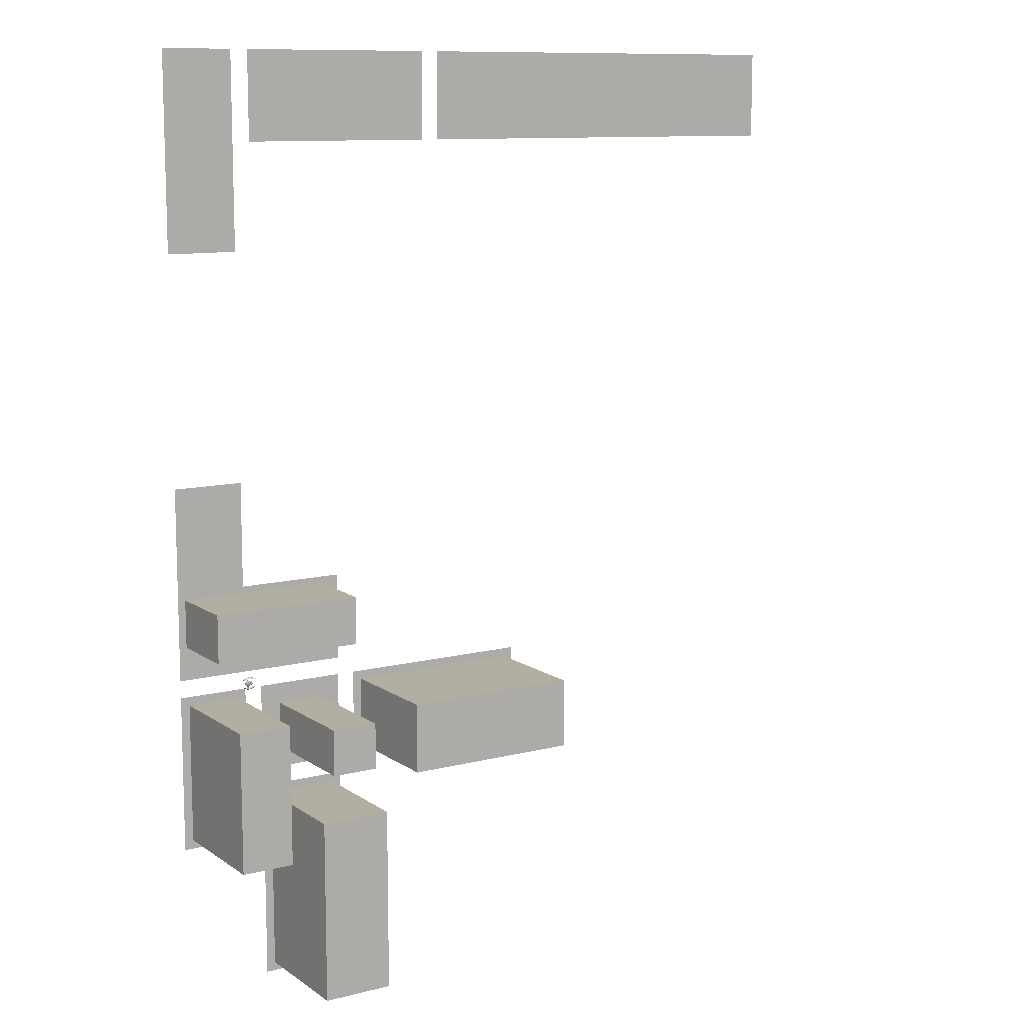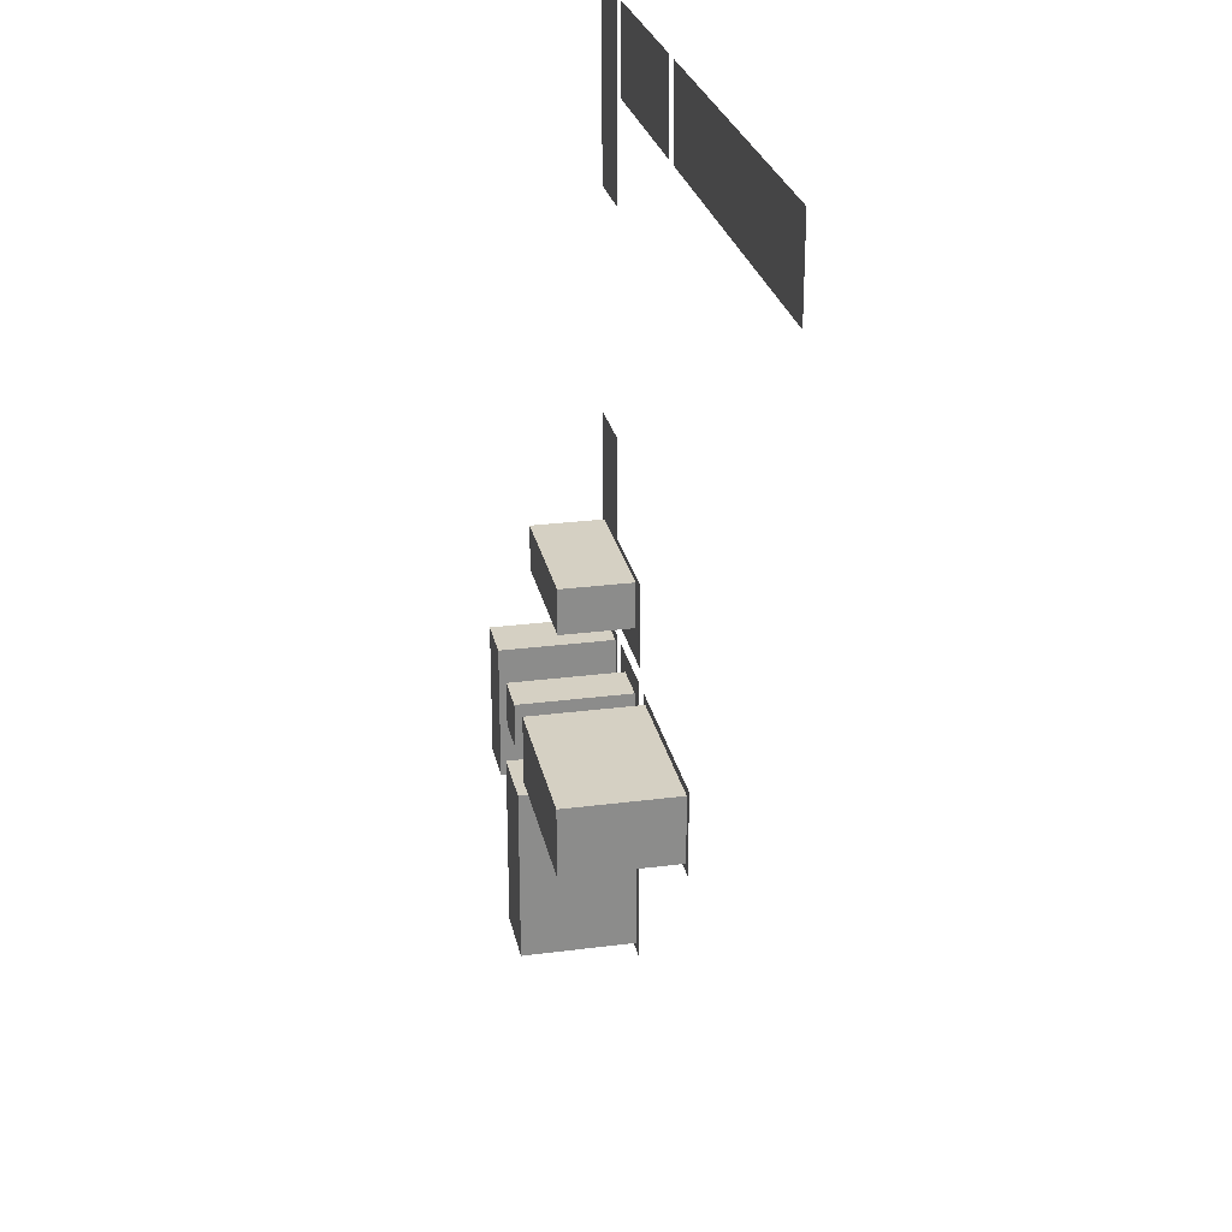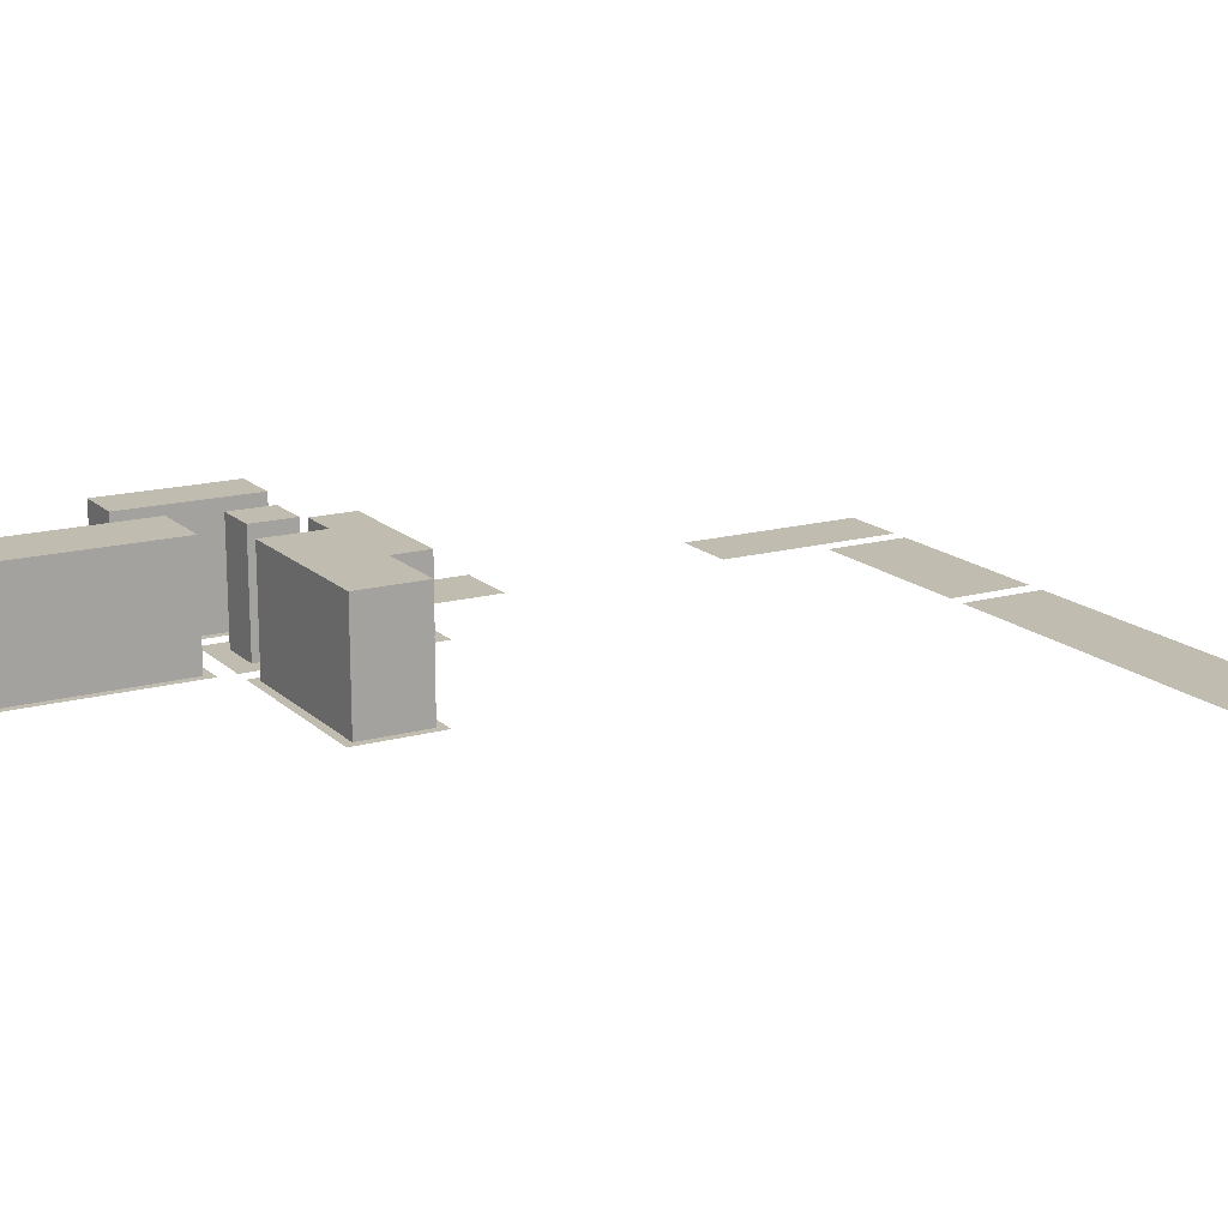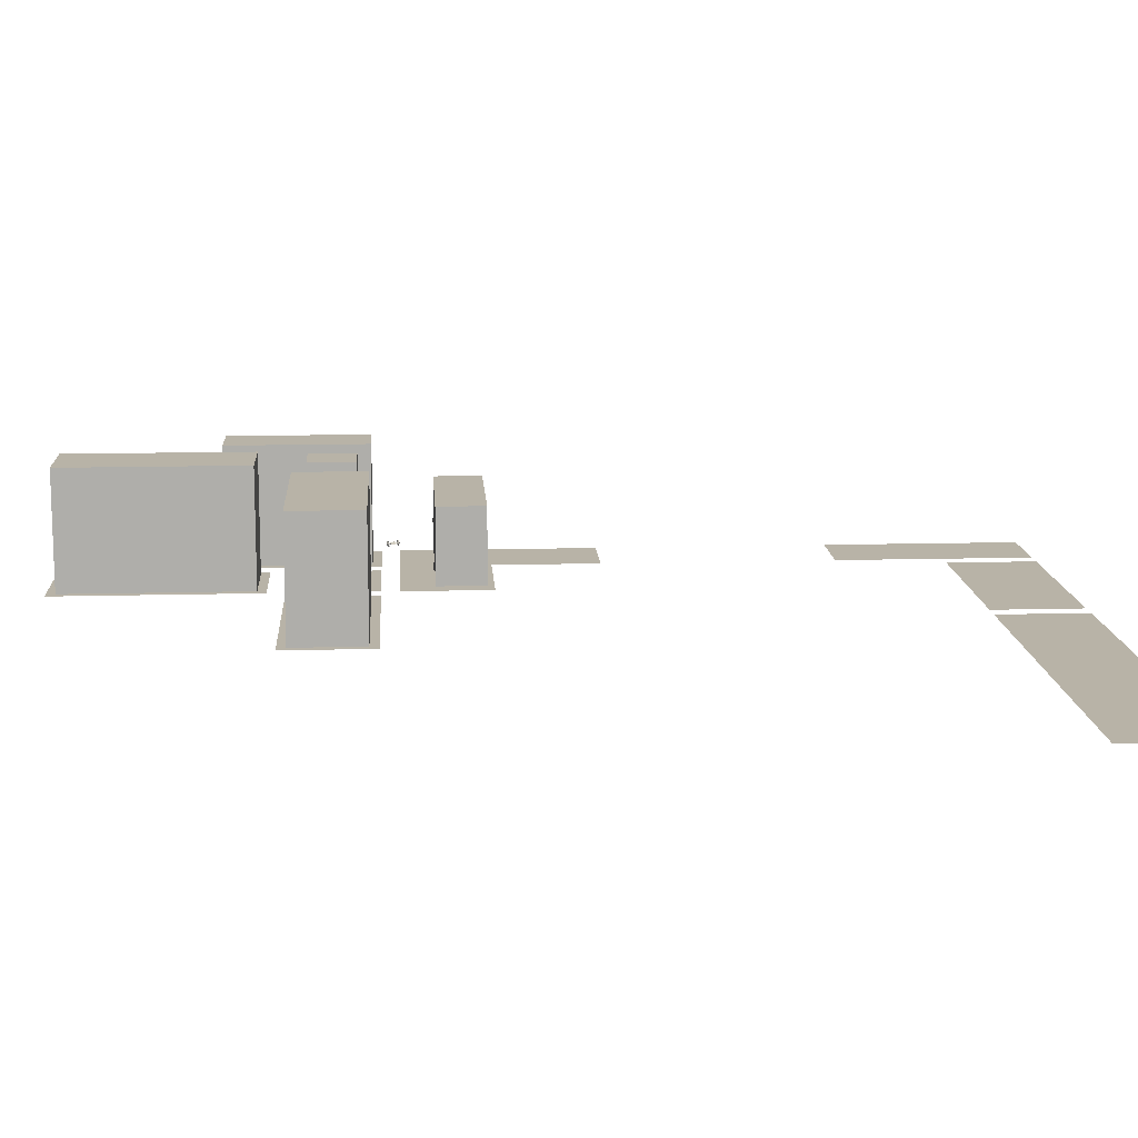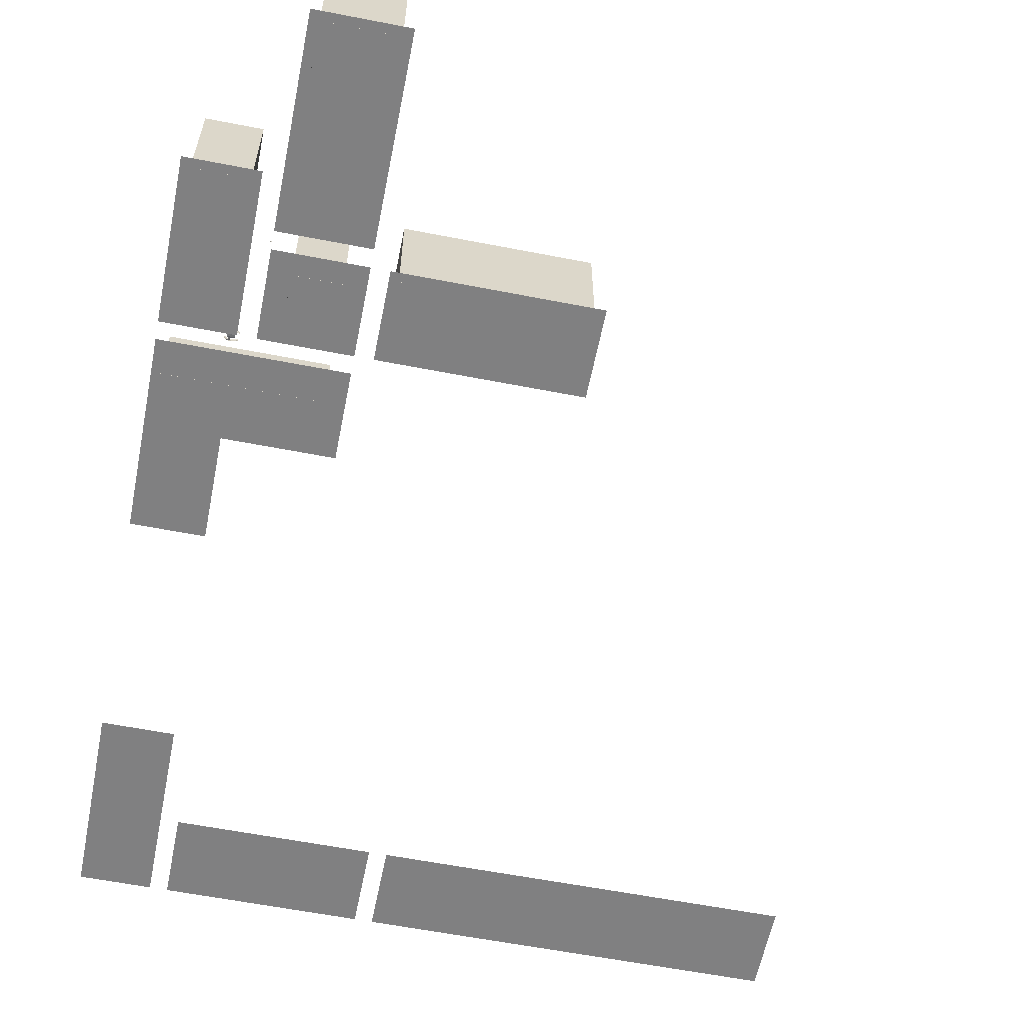
<metadata>
{"format":"obj","ext":"obj","renderer":"f3d","projection":"perspective","resolution":1024,"background":"white","views":[{"elev":10.8,"azim":-32.1,"up":"+Y"},{"elev":26.1,"azim":78.4,"up":"+Y"},{"elev":16.3,"azim":60.3,"up":"+Z"},{"elev":12.8,"azim":86.4,"up":"+Z"},{"elev":-60.1,"azim":-11.3,"up":"+Z"}]}
</metadata>
<code>
o CameraBox
v -98.15 -147.8 4.889
v -98.06 -148 4.895
v -98.15 -147.8 5.089
v -98.07 -148 5.095
v -97.97 -147.7 4.889
v -97.88 -147.9 4.895
v -97.97 -147.7 5.089
v -97.88 -147.9 5.095
f 2 3 1
f 8 5 7
f 6 1 5
f 4 6 8
f 2 4 3
f 8 6 5
f 6 2 1
f 4 2 6
f 4 7 3
f 4 8 7
f 7 1 3
f 7 5 1
o _laatta01
v -97.66 -7.812 0.1289
v -97.66 11.72 0.1289
v -54.69 11.72 0.1289
v -54.69 -7.812 0.1289
v -50.78 11.72 0.1289
v 39.06 11.72 0.1289
v 39.06 -7.812 0.1289
v -50.78 -7.812 0.1289
v -101.6 11.72 0.1289
v -101.6 -31.25 0.1289
v -117.2 -31.25 0.1289
v -117.2 11.72 0.1289
v -117.2 -82.03 0.1289
v -101.6 -82.03 0.1289
v -101.6 -105.5 0.1289
v -78.12 -105.5 0.1289
v -78.12 -125 0.1289
v -117.2 -125 0.1289
f 12 10 9
f 16 14 13
f 20 18 17
f 25 23 26
f 21 23 22
f 12 11 10
f 16 15 14
f 20 19 18
f 25 24 23
f 21 26 23
o _levyt3
v -117.2 -128.9 0.1289
v -101.6 -128.9 0.1289
v -101.6 -164.1 0.1289
v -117.2 -164.1 0.1289
v -97.66 -152.3 0.1289
v -78.12 -152.3 0.1289
v -78.12 -197.3 0.1289
v -97.66 -197.3 0.1289
v -97.66 -128.9 0.1289
v -78.12 -128.9 0.1289
v -78.12 -148.4 0.1289
v -97.66 -148.4 0.1289
v -74.22 -128.9 0.1289
v -31.25 -128.9 0.1289
v -31.25 -148.4 0.1289
v -74.22 -148.4 0.1289
f 30 28 27
f 34 32 31
f 38 36 35
f 42 40 39
f 30 29 28
f 34 33 32
f 38 37 36
f 42 41 40
o fcirto01
v -95.59 -117.9 11.67
v -95.59 -117.9 9.719
v -97.55 -117.9 9.719
v -97.55 -117.9 11.67
v -95.59 -117.9 7.766
v -95.59 -117.9 5.812
v -97.55 -117.9 5.812
v -97.55 -117.9 7.766
v -95.59 -117.9 3.859
v -95.59 -117.9 1.906
v -97.55 -117.9 1.906
v -97.55 -117.9 3.859
v -99.5 -117.9 7.766
v -99.5 -117.9 5.812
v -101.5 -117.9 5.812
v -101.5 -117.9 7.766
v -99.5 -117.9 3.859
v -99.5 -117.9 1.906
v -101.5 -117.9 1.906
v -101.5 -117.9 3.859
v -99.5 -117.9 11.67
v -99.5 -117.9 9.719
v -101.5 -117.9 9.719
v -101.5 -117.9 11.67
v -87.52 -117.9 11.67
v -87.52 -117.9 9.719
v -89.47 -117.9 9.719
v -89.47 -117.9 11.67
v -87.52 -117.9 7.766
v -87.52 -117.9 5.812
v -89.47 -117.9 5.812
v -89.47 -117.9 7.766
v -87.52 -117.9 3.859
v -87.52 -117.9 1.906
v -89.47 -117.9 1.906
v -89.47 -117.9 3.859
v -91.43 -117.9 7.766
v -91.43 -117.9 5.812
v -93.38 -117.9 5.812
v -93.38 -117.9 7.766
v -91.43 -117.9 3.859
v -91.43 -117.9 1.906
v -93.38 -117.9 1.906
v -93.38 -117.9 3.859
v -91.43 -117.9 11.67
v -91.43 -117.9 9.719
v -93.38 -117.9 9.719
v -93.38 -117.9 11.67
f 46 44 43
f 50 48 47
f 54 52 51
f 58 56 55
f 62 60 59
f 66 64 63
f 70 68 67
f 74 72 71
f 78 76 75
f 82 80 79
f 86 84 83
f 90 88 87
f 46 45 44
f 50 49 48
f 54 53 52
f 58 57 56
f 62 61 60
f 66 65 64
f 70 69 68
f 74 73 72
f 78 77 76
f 82 81 80
f 86 85 84
f 90 89 88
o kulmatalot
v -115.2 -130.9 26.38
v -103.5 -130.9 26.38
v -103.5 -162.1 26.38
v -115.2 -162.1 26.38
v -93.01 -133.5 26.38
v -82.71 -133.5 26.38
v -82.71 -143.8 26.38
v -93.01 -143.8 26.38
v -95.67 -154.3 26.38
v -80.05 -154.3 26.38
v -80.05 -195.3 26.38
v -95.67 -195.3 26.38
v -72.23 -130.9 26.38
v -33.17 -130.9 26.38
v -33.17 -146.5 26.38
v -72.23 -146.5 26.38
v -115.2 -130.9 0.1094
v -103.5 -130.9 0.1094
v -103.5 -162.1 0.1094
v -115.2 -162.1 0.1094
v -93.01 -133.5 0.1094
v -82.71 -133.5 0.1094
v -82.71 -143.8 0.1094
v -93.01 -143.8 0.1094
v -95.67 -154.3 0.1094
v -80.05 -154.3 0.1094
v -80.05 -195.3 0.1094
v -95.67 -195.3 0.1094
v -72.23 -130.9 0.1094
v -33.17 -130.9 0.1094
v -33.17 -146.5 0.1094
v -72.23 -146.5 0.1094
f 94 92 91
f 92 107 91
f 93 108 92
f 94 109 93
f 91 110 94
f 110 108 109
f 94 93 92
f 92 108 107
f 93 109 108
f 94 110 109
f 91 107 110
f 110 107 108
f 98 96 95
f 102 100 99
f 106 104 103
f 96 111 95
f 97 112 96
f 98 113 97
f 95 114 98
f 100 115 99
f 101 116 100
f 102 117 101
f 99 118 102
f 104 119 103
f 105 120 104
f 106 121 105
f 103 122 106
f 114 112 113
f 118 116 117
f 122 120 121
f 98 97 96
f 102 101 100
f 106 105 104
f 96 112 111
f 97 113 112
f 98 114 113
f 95 111 114
f 100 116 115
f 101 117 116
f 102 118 117
f 99 115 118
f 104 120 119
f 105 121 120
f 106 122 121
f 103 119 122
f 114 111 112
f 118 115 116
f 122 119 120
o s01
v -101.2 -127.2 4.516
v -101.2 -127.3 4.61
v -101.2 -127.3 4.756
v -101.2 -127.3 4.905
v -101.2 -127.2 5.062
v -101.2 -127.2 5.168
v -101.2 -127.2 4.913
v -101.2 -127.2 4.763
v -101.7 -127.3 4.419
v -101.7 -127.5 4.53
v -101.7 -127.6 4.711
v -101.7 -127.6 4.899
v -101.7 -127.5 5.096
v -101.7 -127.3 5.229
v -101.7 -127.4 4.911
v -101.7 -127.4 4.722
v -102.6 -127.6 4.251
v -102.6 -127.8 4.408
v -102.6 -127.8 4.648
v -102.6 -127.8 4.9
v -102.6 -127.7 5.159
v -102.6 -127.6 5.335
v -102.6 -127.7 4.911
v -102.6 -127.7 4.66
v -103.2 -127.7 4.244
v -103.2 -127.8 4.398
v -103.2 -127.9 4.642
v -103.2 -127.9 4.893
v -103.2 -127.8 5.148
v -103.2 -127.6 5.329
v -103.2 -127.7 4.905
v -103.2 -127.7 4.653
v -103.7 -127.5 4.324
v -103.7 -127.6 4.458
v -103.7 -127.7 4.67
v -103.7 -127.7 4.89
v -103.7 -127.6 5.114
v -103.7 -127.4 5.271
v -103.7 -127.5 4.898
v -103.7 -127.5 4.682
v -104 -127.3 4.369
v -104 -127.4 4.499
v -104 -127.5 4.696
v -104 -127.5 4.892
v -104 -127.4 5.096
v -104 -127.3 5.238
v -104 -127.4 4.9
v -104 -127.4 4.699
v -103.7 -126.8 4.767
v -103.7 -126.7 4.719
v -103.7 -126.4 4.742
v -103.7 -126.2 4.812
v -103.7 -126.2 4.926
v -103.7 -126.4 4.97
v -103.7 -126.7 4.947
v -103.7 -126.8 4.877
v -103.4 -127.2 4.682
v -103.4 -126.8 4.595
v -103.4 -126.2 4.649
v -103.4 -125.8 4.789
v -103.4 -125.8 5.017
v -103.4 -126.2 5.104
v -103.4 -126.8 5.047
v -103.4 -127.2 4.906
v -102.9 -127.1 4.684
v -103 -126.8 4.601
v -103 -126.1 4.654
v -103 -125.8 4.795
v -103 -125.8 5.023
v -103 -126.1 5.11
v -103 -126.8 5.053
v -102.9 -127.1 4.912
v -102 -126.8 4.775
v -102 -126.6 4.739
v -102 -126.2 4.769
v -102 -126 4.84
v -102 -126.2 4.883
v -102 -126.6 4.853
v -101.3 -125.6 4.646
v -101.3 -125.5 4.752
v -101.3 -125.4 4.909
v -101.3 -125.4 5.058
v -101.3 -125.5 5.203
v -101.3 -125.6 5.298
v -101.3 -125.5 5.05
v -101.3 -125.5 4.901
v -101.8 -125.5 4.568
v -101.8 -125.3 4.705
v -101.8 -125.2 4.902
v -101.8 -125.2 5.086
v -101.8 -125.3 5.267
v -101.8 -125.4 5.382
v -101.8 -125.4 5.079
v -101.8 -125.4 4.89
v -102.7 -125.3 4.442
v -102.7 -125.1 4.618
v -102.7 -125 4.878
v -102.7 -125 5.125
v -102.7 -125.1 5.369
v -102.7 -125.3 5.522
v -102.7 -125.2 5.114
v -102.7 -125.2 4.866
v -103.3 -125.3 4.435
v -103.3 -125.2 4.612
v -103.3 -125.1 4.871
v -103.3 -125.1 5.118
v -103.3 -125.2 5.362
v -103.3 -125.3 5.516
v -103.3 -125.2 5.107
v -103.3 -125.2 4.859
v -103.8 -125.6 4.477
v -103.8 -125.4 4.633
v -103.8 -125.3 4.857
v -103.8 -125.3 5.077
v -103.8 -125.4 5.29
v -103.8 -125.6 5.423
v -103.8 -125.5 5.066
v -103.8 -125.5 4.846
v -104.1 -125.7 4.503
v -104.1 -125.6 4.64
v -104.1 -125.6 4.844
v -104.1 -125.6 5.045
v -104.1 -125.6 5.241
v -104.1 -125.7 5.367
v -104.1 -125.7 5.037
v -104.1 -125.7 4.837
v -103 -127.1 4.786
v -103.1 -127.2 4.755
v -103.3 -127.2 4.722
v -103.3 -127.2 4.781
v -103.3 -127.2 4.812
v -103.1 -127.2 4.817
v -102.9 -127.7 4.804
v -102.9 -127.7 4.74
v -103.3 -127.7 4.676
v -103.3 -127.7 4.798
v -103.3 -127.7 4.861
v -102.9 -127.7 4.866
v -103.1 -125.8 4.897
v -103.1 -125.8 4.865
v -103.4 -125.8 4.833
v -103.4 -125.8 4.891
v -103.4 -125.8 4.923
v -103.1 -125.8 4.924
v -103 -125.2 5.002
v -103.1 -125.2 4.943
v -103.4 -125.3 4.875
v -103.5 -125.3 4.996
v -103.4 -125.3 5.059
v -103.1 -125.2 5.065
f 130 126 124
f 124 132 131
f 125 133 132
f 135 134 126
f 136 135 127
f 129 137 136
f 130 138 137
f 123 131 138
f 132 140 139
f 133 141 140
f 143 142 134
f 144 143 135
f 145 144 136
f 138 146 145
f 131 139 146
f 140 148 147
f 149 148 140
f 151 150 142
f 144 152 151
f 153 152 144
f 154 153 145
f 147 154 146
f 156 155 147
f 157 156 148
f 151 159 158
f 152 160 159
f 161 160 152
f 162 161 153
f 155 162 154
f 164 163 155
f 165 164 156
f 159 167 166
f 160 168 167
f 169 168 160
f 170 169 161
f 163 170 162
f 167 170 165
f 184 183 175
f 178 186 185
f 184 192 191
f 194 193 185
f 192 199 198
f 195 200 193
f 205 208 203
f 202 201 209
f 203 202 210
f 204 212 213
f 205 213 214
f 206 214 215
f 207 215 216
f 208 216 209
f 210 209 217
f 211 210 218
f 212 220 221
f 213 221 222
f 214 222 223
f 215 223 224
f 209 216 224
f 217 225 226
f 219 218 226
f 221 220 228
f 221 229 230
f 222 230 231
f 223 231 232
f 217 224 232
f 225 233 234
f 226 234 235
f 229 228 236
f 230 229 237
f 231 230 238
f 232 231 239
f 225 232 240
f 233 241 242
f 234 242 243
f 237 236 244
f 238 237 245
f 239 238 246
f 240 239 247
f 233 240 248
f 248 244 242
f 249 251 253
f 249 255 256
f 250 256 257
f 251 257 258
f 252 258 259
f 254 253 259
f 249 254 260
f 261 265 263
f 268 267 261
f 269 268 262
f 264 270 269
f 265 271 270
f 266 272 271
f 267 272 266
f 126 128 127
f 126 129 128
f 124 126 125
f 130 124 123
f 126 130 129
f 124 131 123
f 125 132 124
f 135 126 127
f 136 127 128
f 129 136 128
f 130 137 129
f 123 138 130
f 132 139 131
f 133 140 132
f 143 134 135
f 144 135 136
f 145 136 137
f 138 145 137
f 131 146 138
f 140 147 139
f 149 140 141
f 151 142 143
f 144 151 143
f 153 144 145
f 154 145 146
f 147 146 139
f 156 147 148
f 157 148 149
f 151 158 150
f 152 159 151
f 161 152 153
f 162 153 154
f 155 154 147
f 164 155 156
f 165 156 157
f 159 166 158
f 160 167 159
f 169 160 161
f 170 161 162
f 163 162 155
f 169 167 168
f 167 165 166
f 165 163 164
f 170 167 169
f 165 170 163
f 184 175 176
f 178 185 177
f 184 191 183
f 194 185 186
f 192 198 191
f 195 193 194
f 207 205 206
f 205 203 204
f 203 201 202
f 208 205 207
f 203 208 201
f 202 209 210
f 203 210 211
f 204 213 205
f 205 214 206
f 206 215 207
f 207 216 208
f 208 209 201
f 210 217 218
f 211 218 219
f 212 221 213
f 213 222 214
f 214 223 215
f 215 224 216
f 209 224 217
f 217 226 218
f 219 226 227
f 221 228 229
f 221 230 222
f 222 231 223
f 223 232 224
f 217 232 225
f 225 234 226
f 226 235 227
f 229 236 237
f 230 237 238
f 231 238 239
f 232 239 240
f 225 240 233
f 233 242 234
f 234 243 235
f 237 244 245
f 238 245 246
f 239 246 247
f 240 247 248
f 233 248 241
f 244 246 245
f 244 247 246
f 242 244 243
f 248 242 241
f 244 248 247
f 251 249 250
f 249 253 254
f 253 251 252
f 249 256 250
f 250 257 251
f 251 258 252
f 252 259 253
f 254 259 260
f 249 260 255
f 265 261 266
f 261 263 262
f 263 265 264
f 268 261 262
f 269 262 263
f 264 269 263
f 265 270 264
f 266 271 265
f 267 266 261
f 134 133 125
f 142 141 133
f 142 150 149
f 150 158 157
f 158 166 165
f 204 203 211
f 212 211 219
f 219 227 228
f 227 235 236
f 235 243 244
f 134 125 126
f 142 133 134
f 142 149 141
f 150 157 149
f 158 165 157
f 204 211 212
f 212 219 220
f 219 228 220
f 227 236 228
f 235 244 236
f 172 176 174
f 176 178 177
f 178 172 171
f 172 174 173
f 174 176 175
f 176 172 178
f 180 179 171
f 181 180 172
f 174 182 181
f 175 183 182
f 185 184 176
f 171 179 186
f 180 188 187
f 181 189 188
f 182 190 189
f 191 190 182
f 193 192 184
f 179 187 194
f 188 196 195
f 189 197 196
f 198 197 189
f 198 190 191
f 193 200 199
f 195 194 187
f 195 197 199
f 180 171 172
f 181 172 173
f 174 181 173
f 175 182 174
f 185 176 177
f 171 186 178
f 180 187 179
f 181 188 180
f 182 189 181
f 191 182 183
f 193 184 185
f 179 194 186
f 188 195 187
f 189 196 188
f 198 189 190
f 193 199 192
f 197 195 196
f 195 199 200
f 199 197 198
o talojota
v -115.5 -117.6 16.95
v -82.19 -117.6 16.95
v -82.19 -106.9 16.95
v -115.5 -106.9 16.95
v -115.5 -117.6 0.08984
v -82.19 -117.6 0.08984
v -82.19 -106.9 0.08984
v -115.5 -106.9 0.08984
f 274 276 273
f 277 274 273
f 278 275 274
f 279 276 275
f 280 273 276
f 280 278 277
f 274 275 276
f 277 278 274
f 278 279 275
f 279 280 276
f 280 277 273
f 280 279 278

</code>
